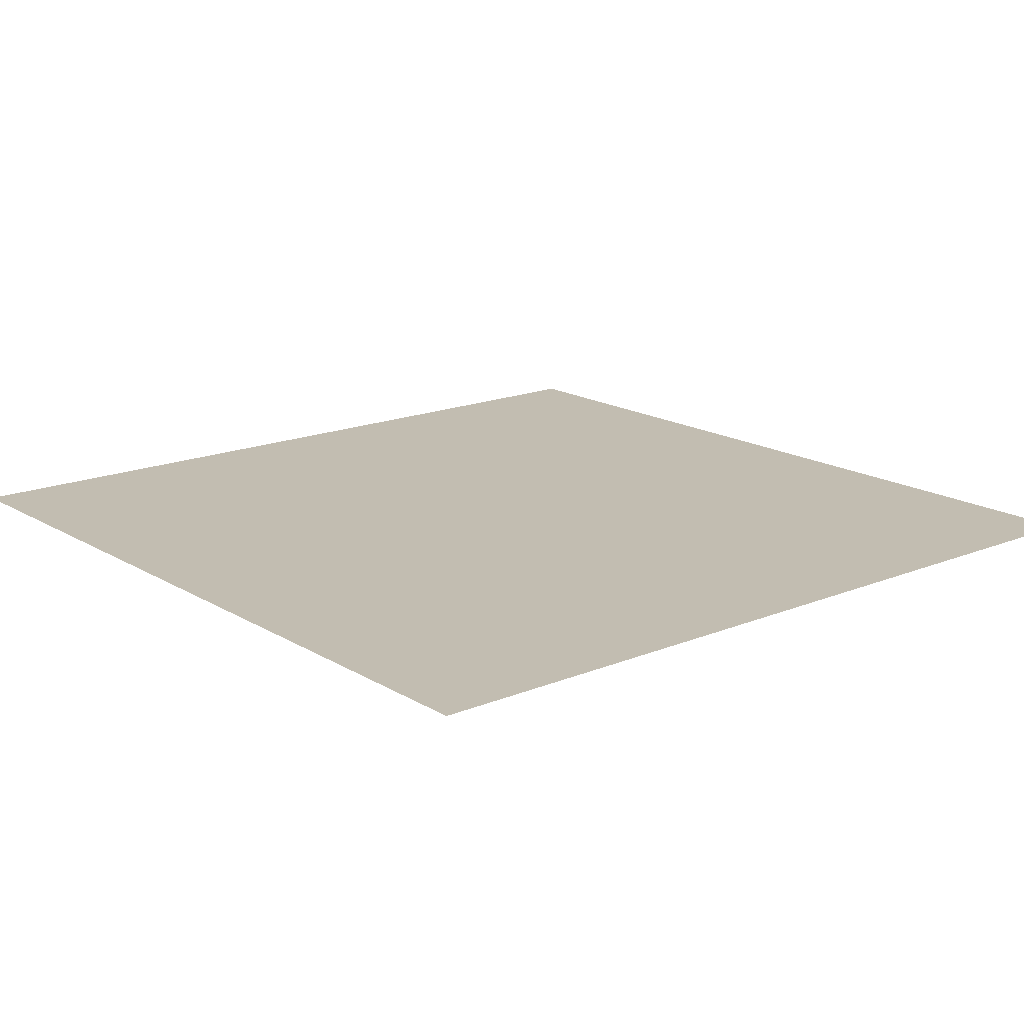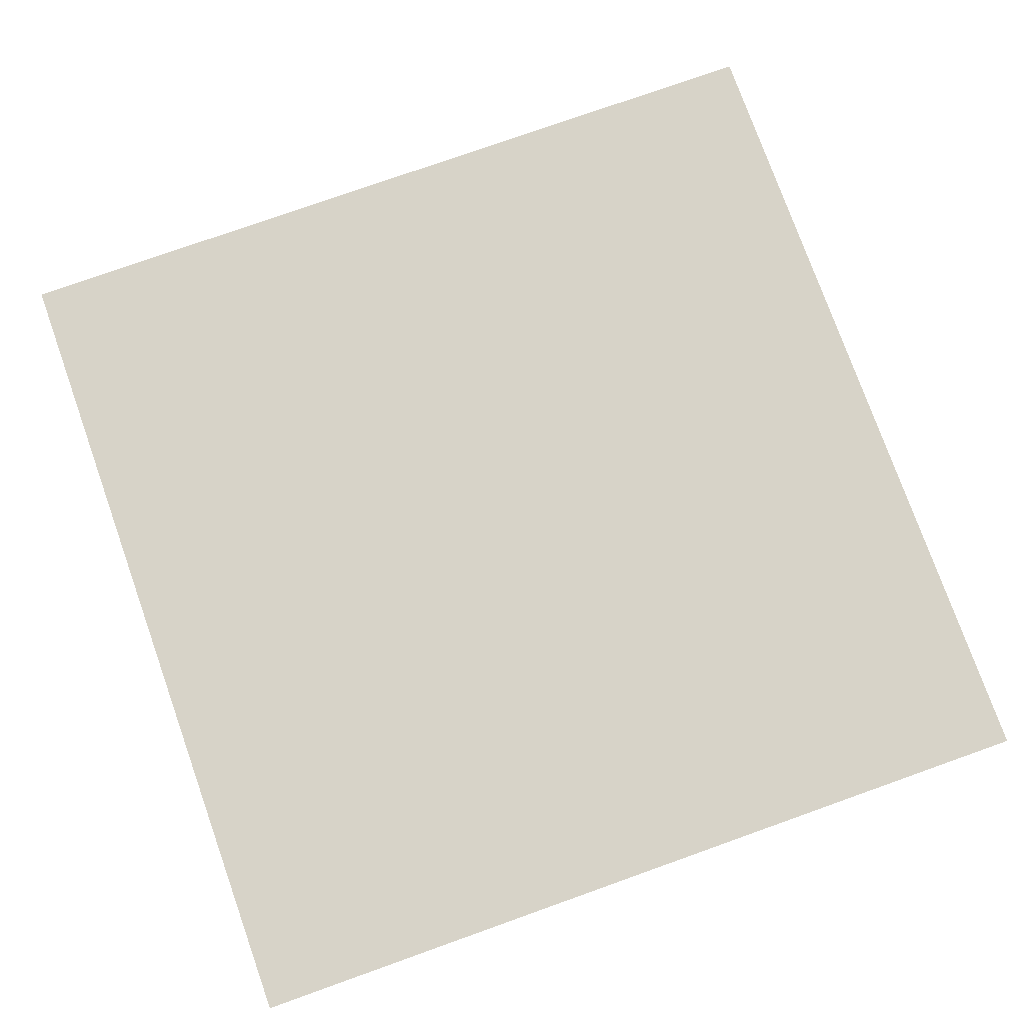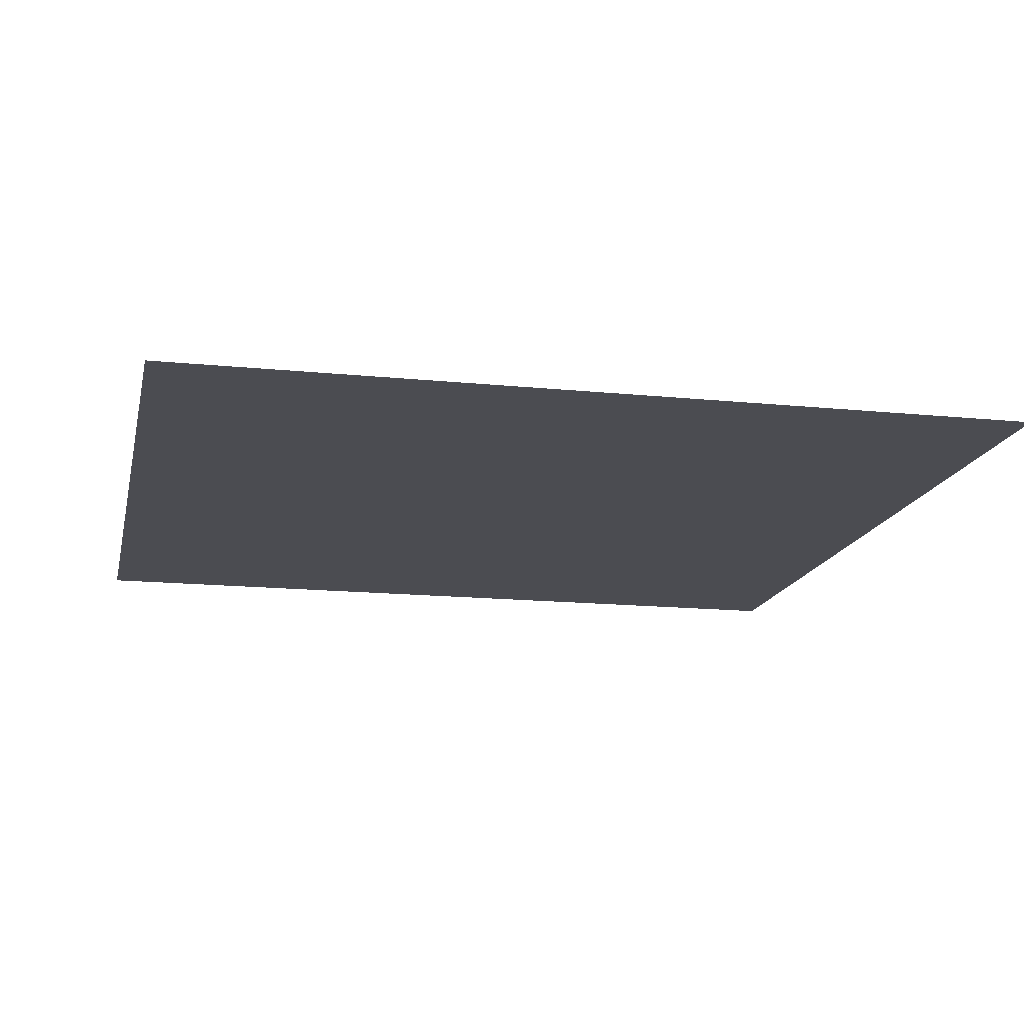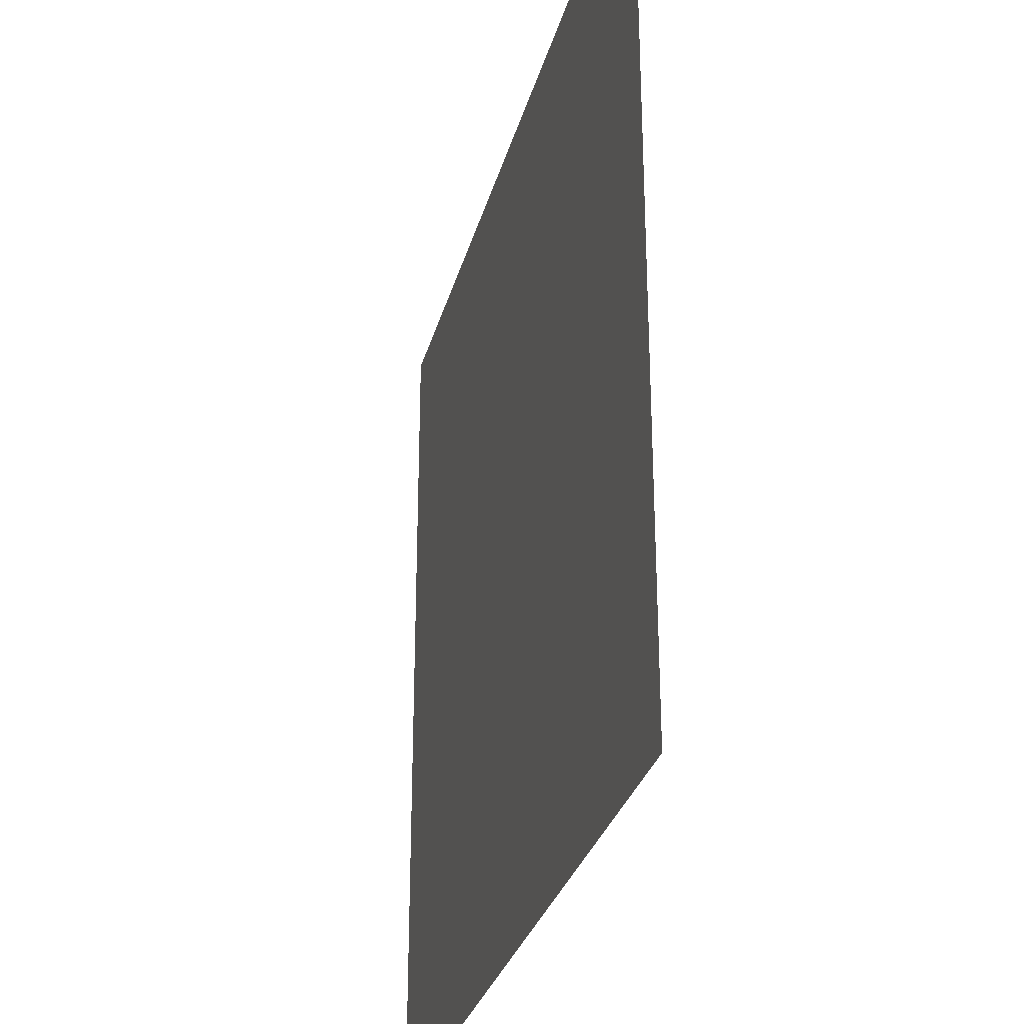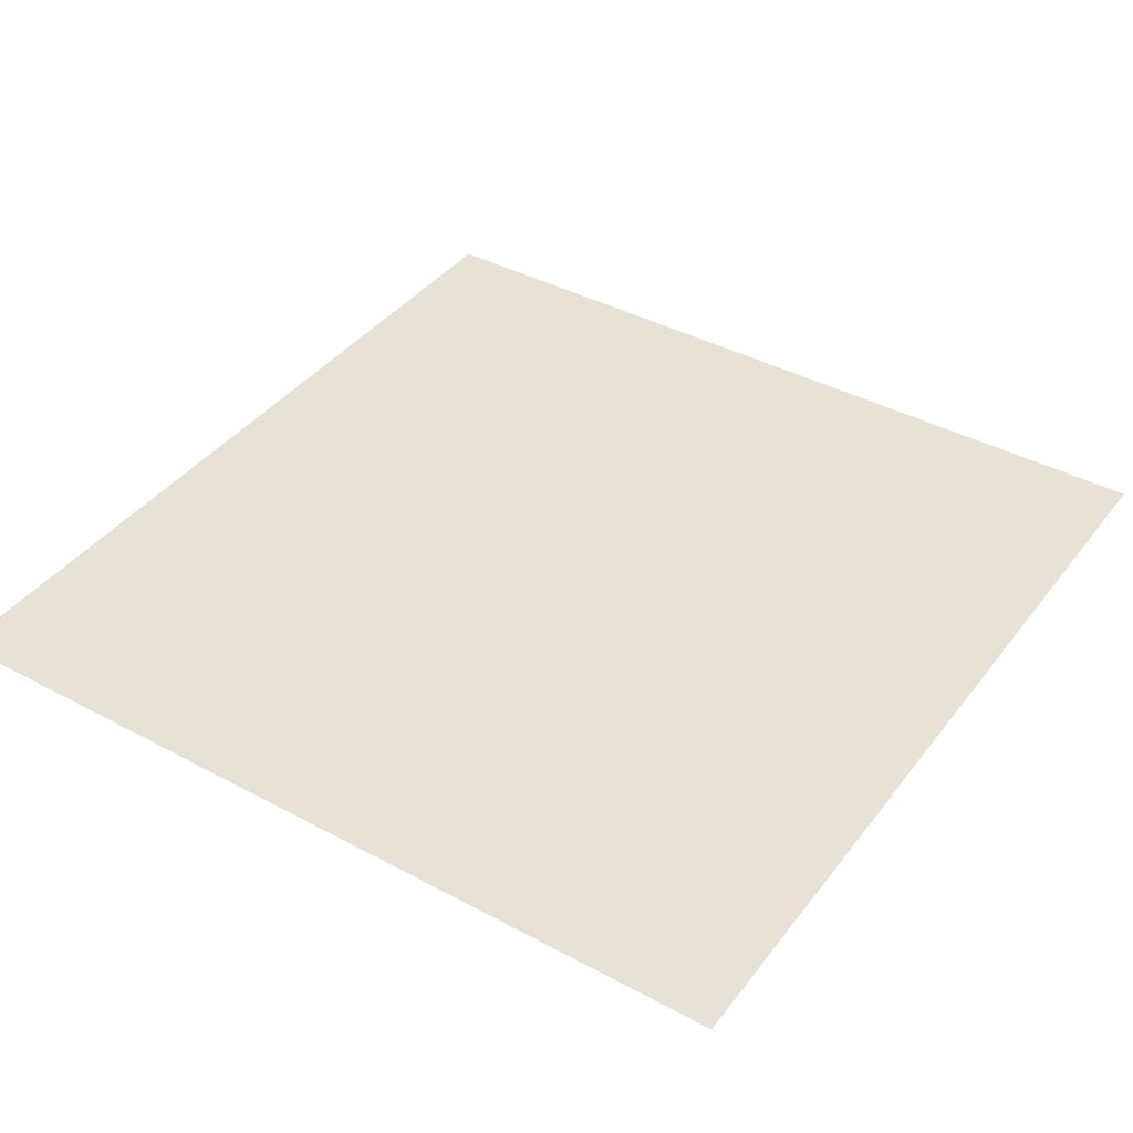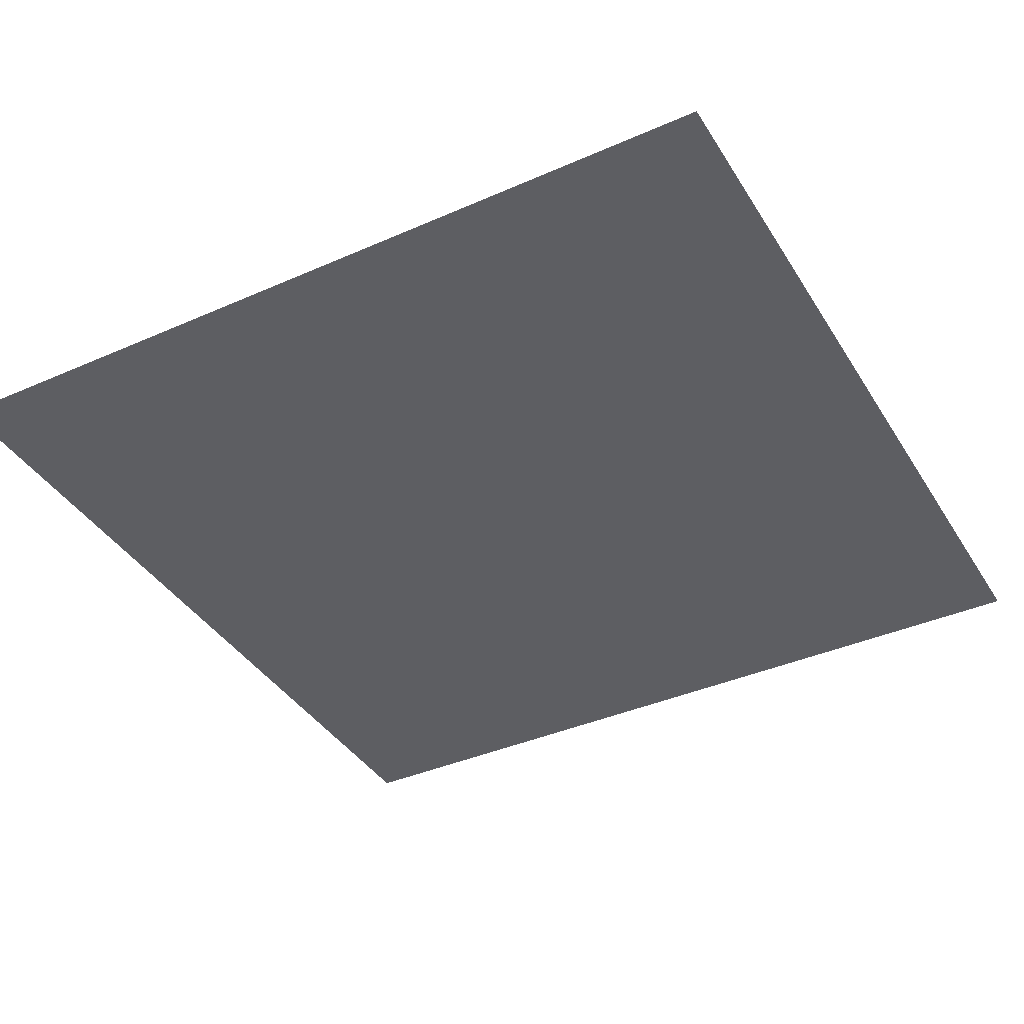
<metadata>
{"format":"obj","ext":"obj","renderer":"f3d","projection":"perspective","resolution":1024,"background":"white","views":[{"elev":16.8,"azim":50.3,"up":"+Z"},{"elev":76.7,"azim":70.4,"up":"+Z"},{"elev":-15.5,"azim":-102.1,"up":"+Z"},{"elev":-29.6,"azim":75.9,"up":"+Y"},{"elev":40.1,"azim":-146.4,"up":"+Z"},{"elev":-39.1,"azim":28.8,"up":"+Z"}]}
</metadata>
<code>
v -3.84 -3.84 0
v -4.16 -3.84 0
v -4.16 -3.52 0
v -3.84 -3.52 0
g ForestEnd_mesh_0003
f 1 2 3 4

</code>
